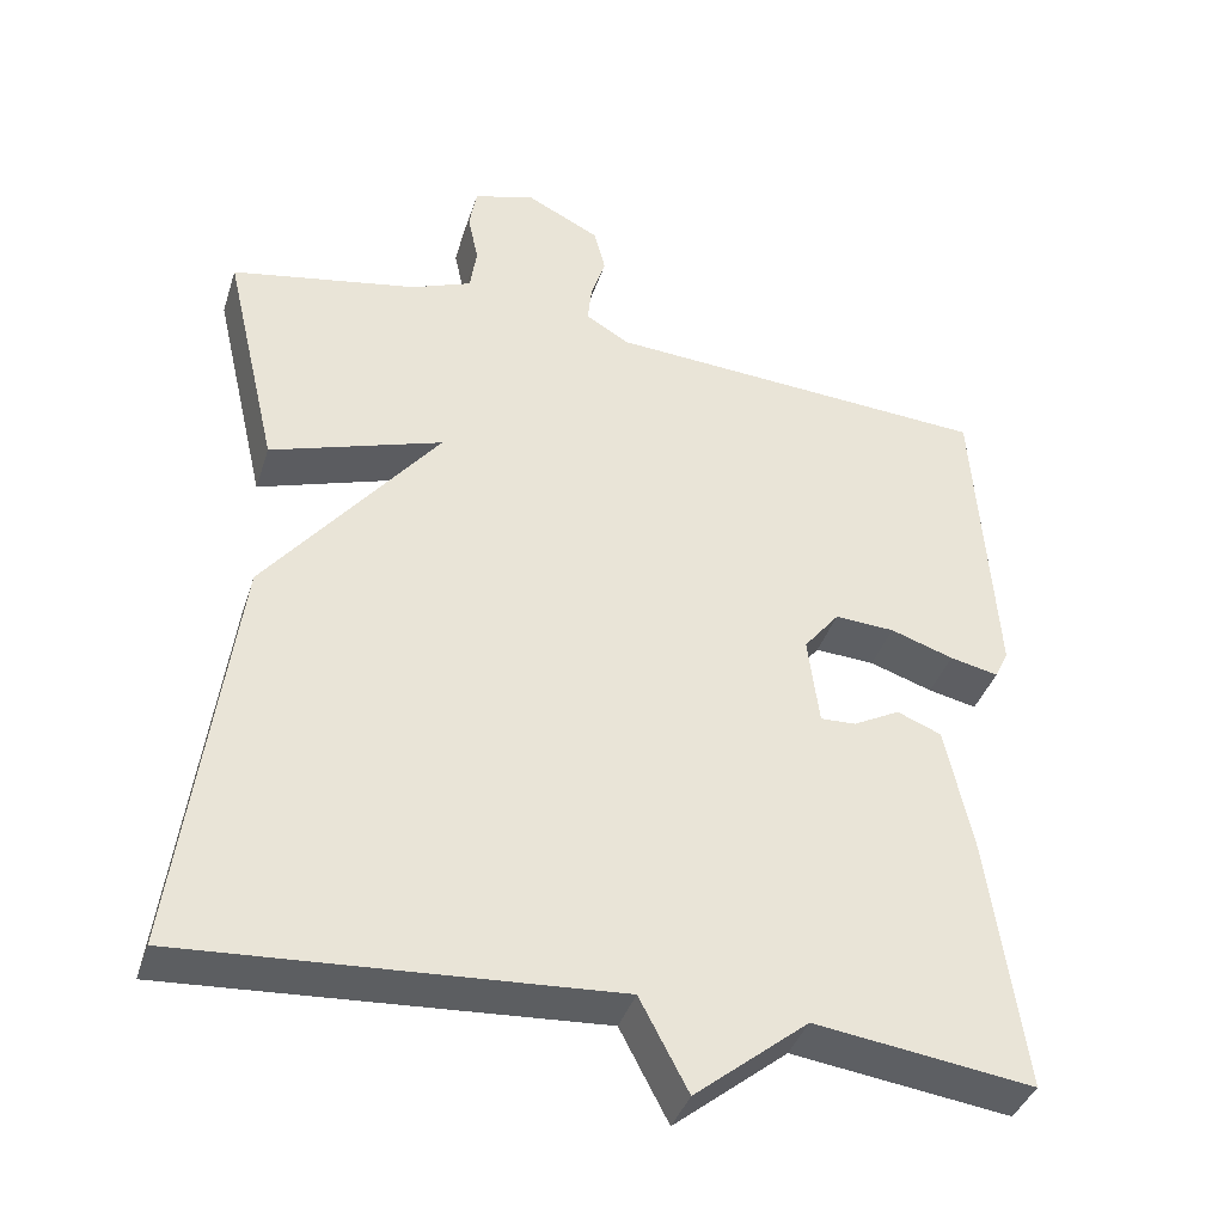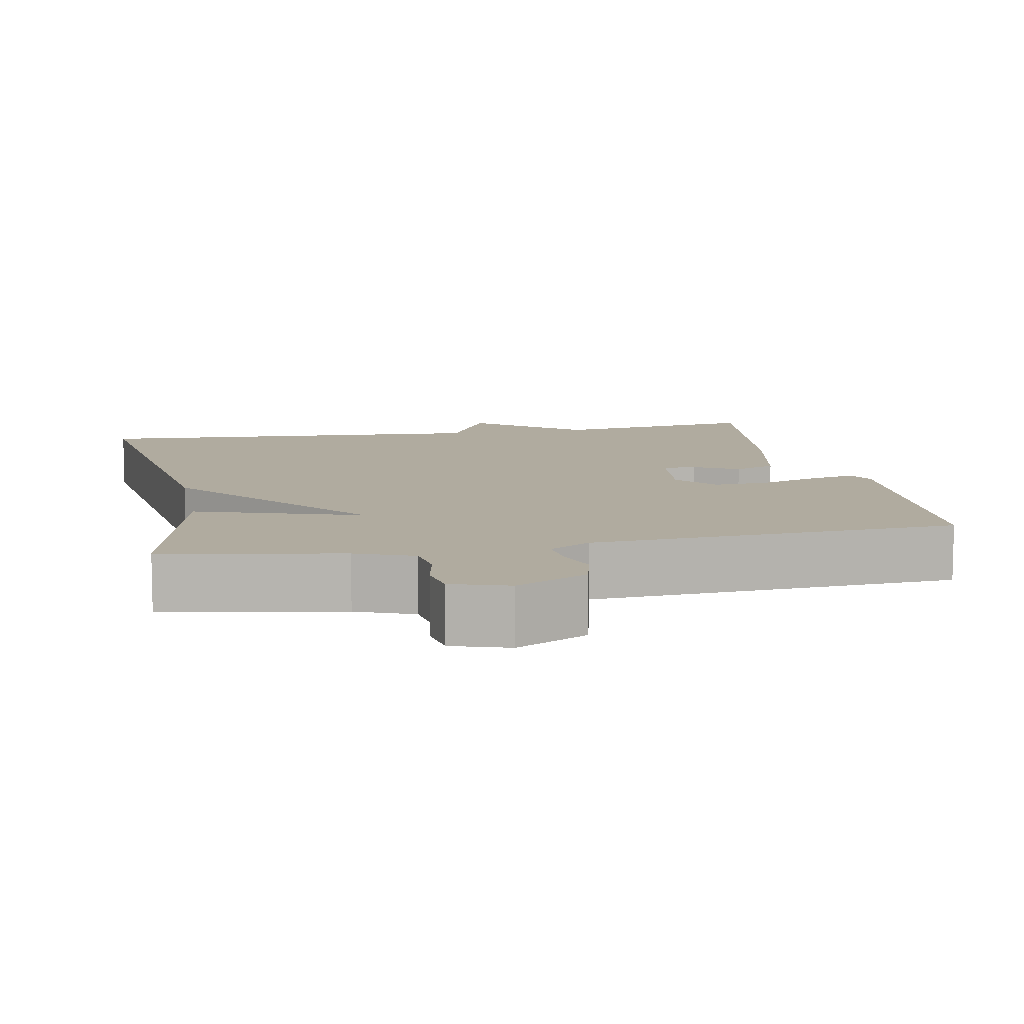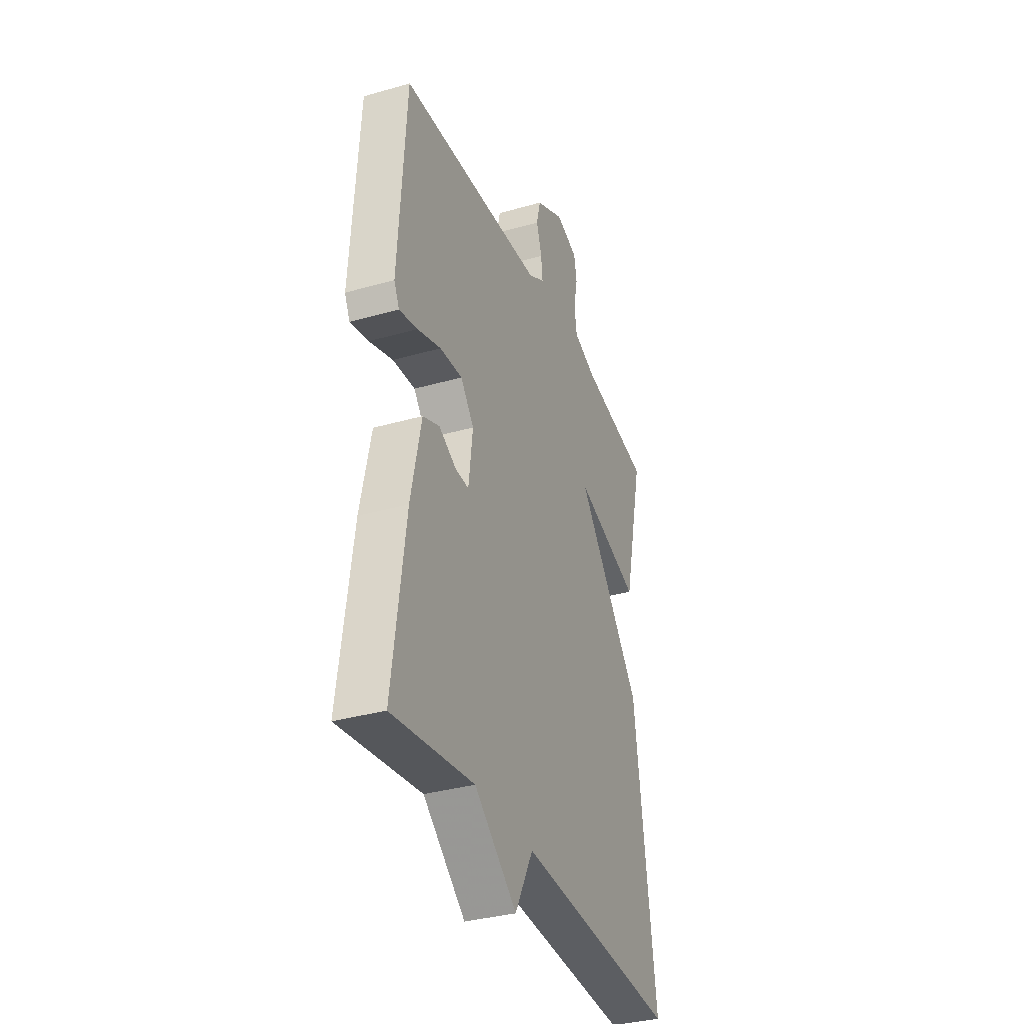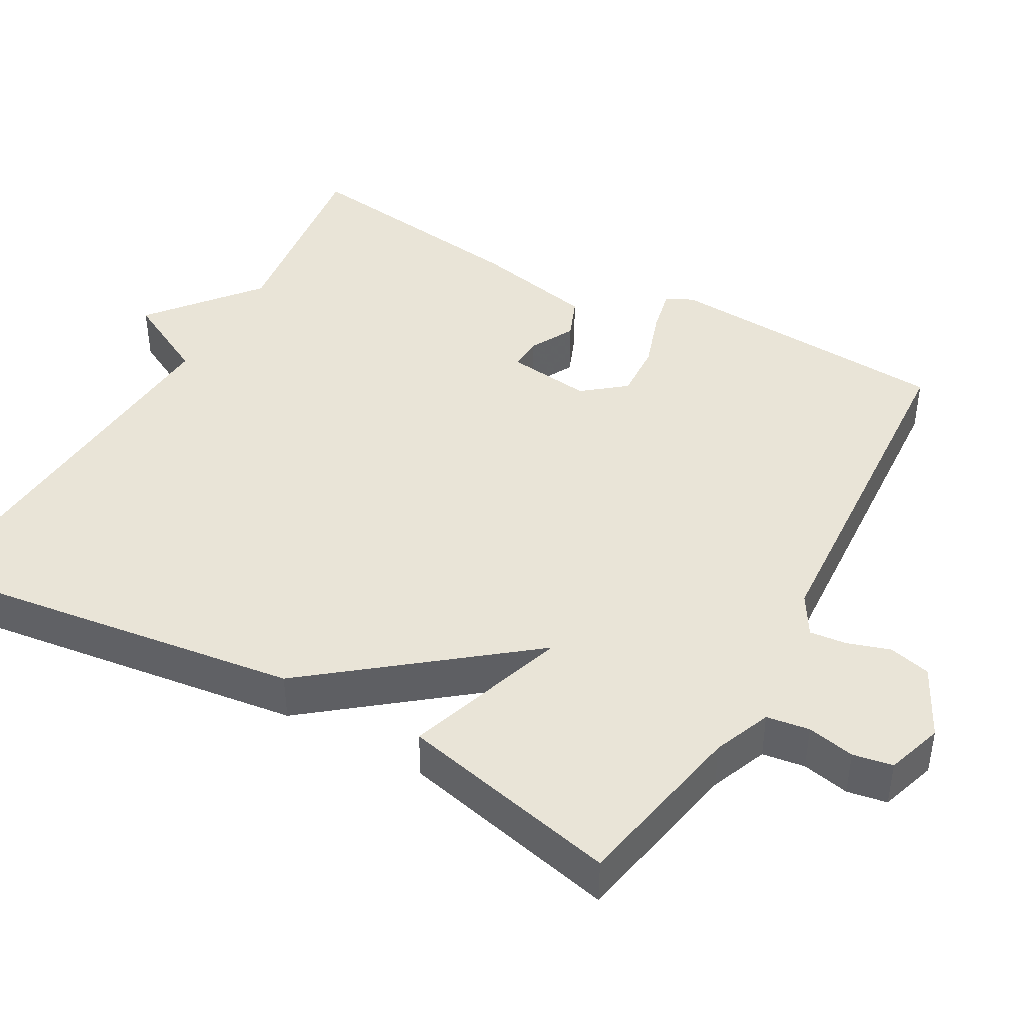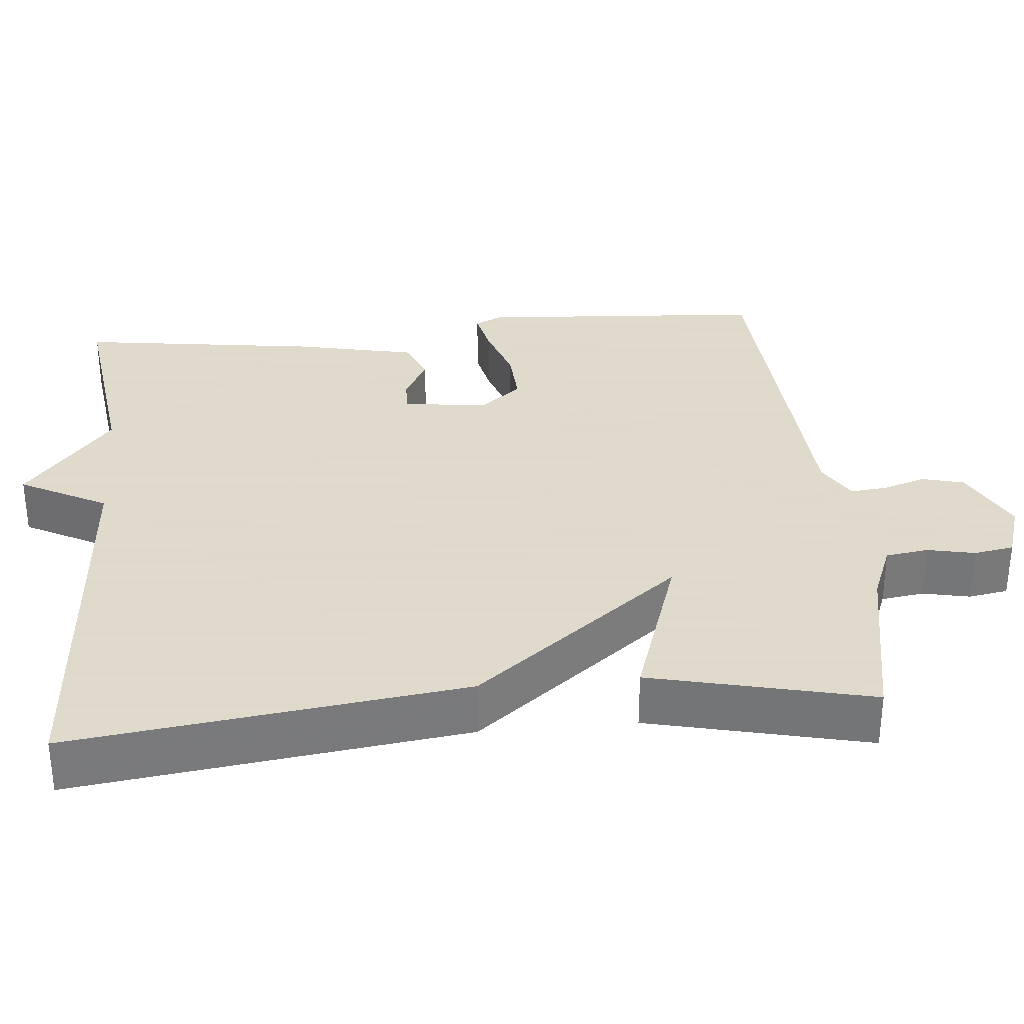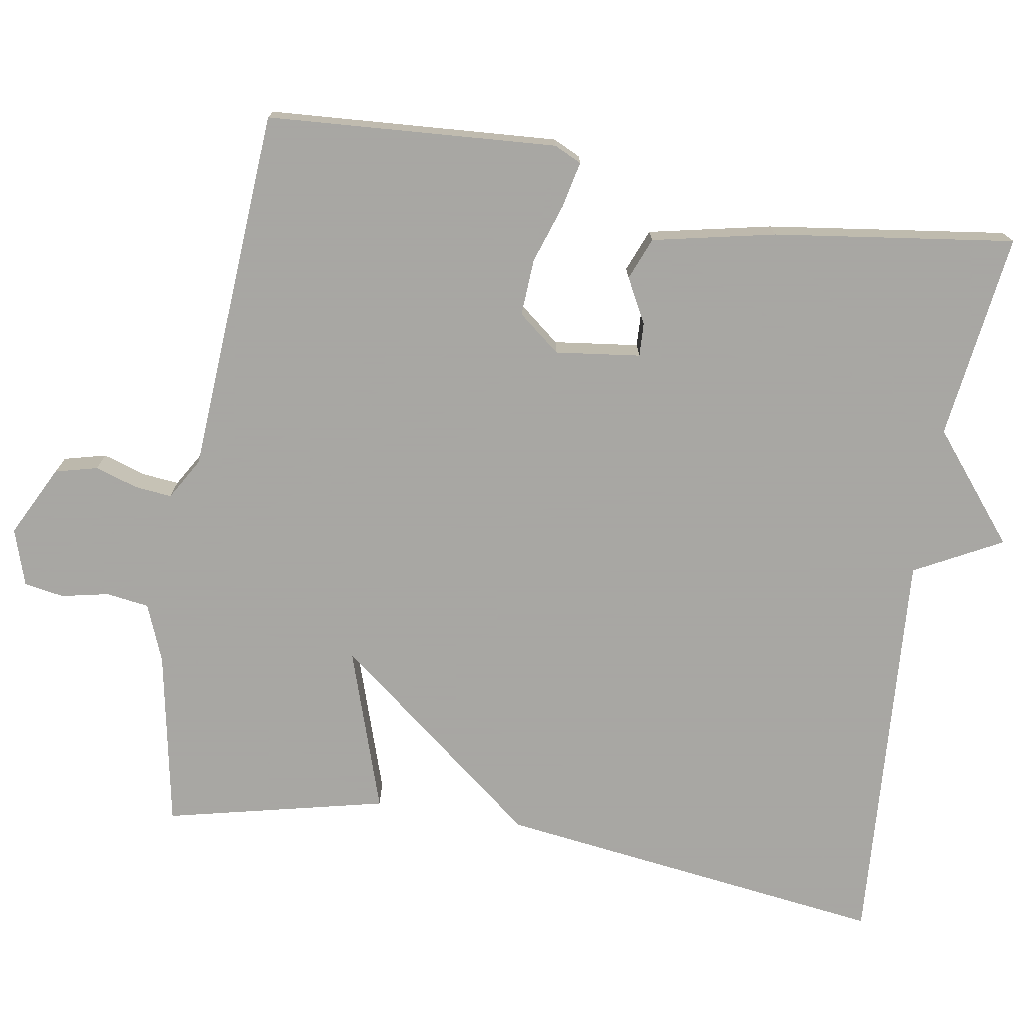
<metadata>
{"format":"obj","ext":"obj","renderer":"f3d","projection":"perspective","resolution":1024,"background":"white","views":[{"elev":-39.2,"azim":-17.3,"up":"+Z"},{"elev":9.7,"azim":-11.1,"up":"+Y"},{"elev":-34.4,"azim":111.1,"up":"+Z"},{"elev":42.9,"azim":-60.8,"up":"+Y"},{"elev":32.4,"azim":-95.2,"up":"+Y"},{"elev":-74.4,"azim":80.6,"up":"+Y"}]}
</metadata>
<code>
v -0.5 0.07 0.5
v -0.269 0.07 0.544
v -0.194 0.07 0.574
v -0.186 0.07 0.63
v -0.199 0.07 0.692
v -0.19 0.07 0.744
v -0.116 0.07 0.768
v -0.023 0.07 0.721
v -0.009 0.07 0.666
v -0.027 0.07 0.61
v -0.032 0.07 0.562
v 0.022 0.07 0.53
v 0.5 0.07 0.5
v 0.525 0.07 0.122
v 0.508 0.07 0.086
v 0.448 0.07 0.099
v 0.37 0.07 0.125
v 0.296 0.07 0.129
v 0.252 0.07 0.074
v 0.266 0.07 -0.037
v 0.31 0.07 -0.035
v 0.368 0.07 -0.004
v 0.423 0.07 -0.026
v 0.457 0.07 -0.186
v 0.5 0.07 -0.5
v 0.23 0.07 -0.464
v 0.09 0.07 -0.578
v 0.03 0.07 -0.464
v -0.5 0.07 -0.5
v -0.433 0.07 0.012
v -0.219 0.07 0.283
v -0.433 0.07 0.212
v -0.5 0 0.5
v -0.269 0 0.544
v -0.194 0 0.574
v -0.186 0 0.63
v -0.199 0 0.692
v -0.19 0 0.744
v -0.116 0 0.768
v -0.023 0 0.721
v -0.009 0 0.666
v -0.027 0 0.61
v -0.032 0 0.562
v 0.022 0 0.53
v 0.5 0 0.5
v 0.525 0 0.122
v 0.508 0 0.086
v 0.448 0 0.099
v 0.37 0 0.125
v 0.296 0 0.129
v 0.252 0 0.074
v 0.266 0 -0.037
v 0.31 0 -0.035
v 0.368 0 -0.004
v 0.423 0 -0.026
v 0.457 0 -0.186
v 0.5 0 -0.5
v 0.23 0 -0.464
v 0.09 0 -0.578
v 0.03 0 -0.464
v -0.5 0 -0.5
v -0.433 0 0.012
v -0.219 0 0.283
v -0.433 0 0.212
f 31 32 1 2
f 28 29 30 31
f 31 2 3
f 28 31 3
f 27 28 3
f 26 27 3
f 24 25 26
f 23 24 26
f 22 23 26
f 21 22 26
f 20 21 26
f 26 3 4
f 20 26 4
f 19 20 4
f 4 5 6
f 19 4 6
f 18 19 6
f 15 16 17
f 14 15 17
f 13 14 17
f 12 13 17
f 11 12 17 18
f 8 9 10
f 7 8 10
f 6 7 10
f 6 10 11
f 6 11 18
f 34 33 64 63
f 63 62 61 60
f 35 34 63
f 35 63 60
f 35 60 59
f 35 59 58
f 58 57 56
f 58 56 55
f 58 55 54
f 58 54 53
f 58 53 52
f 36 35 58
f 36 58 52
f 36 52 51
f 38 37 36
f 38 36 51
f 38 51 50
f 49 48 47
f 49 47 46
f 49 46 45
f 49 45 44
f 50 49 44 43
f 42 41 40
f 42 40 39
f 42 39 38
f 43 42 38
f 50 43 38
f 1 33 34 2
f 2 34 35 3
f 3 35 36 4
f 4 36 37 5
f 5 37 38 6
f 6 38 39 7
f 7 39 40 8
f 8 40 41 9
f 9 41 42 10
f 10 42 43 11
f 11 43 44 12
f 12 44 45 13
f 13 45 46 14
f 14 46 47 15
f 15 47 48 16
f 16 48 49 17
f 17 49 50 18
f 18 50 51 19
f 19 51 52 20
f 20 52 53 21
f 21 53 54 22
f 22 54 55 23
f 23 55 56 24
f 24 56 57 25
f 25 57 58 26
f 26 58 59 27
f 27 59 60 28
f 28 60 61 29
f 29 61 62 30
f 30 62 63 31
f 31 63 64 32
f 32 64 33 1

</code>
